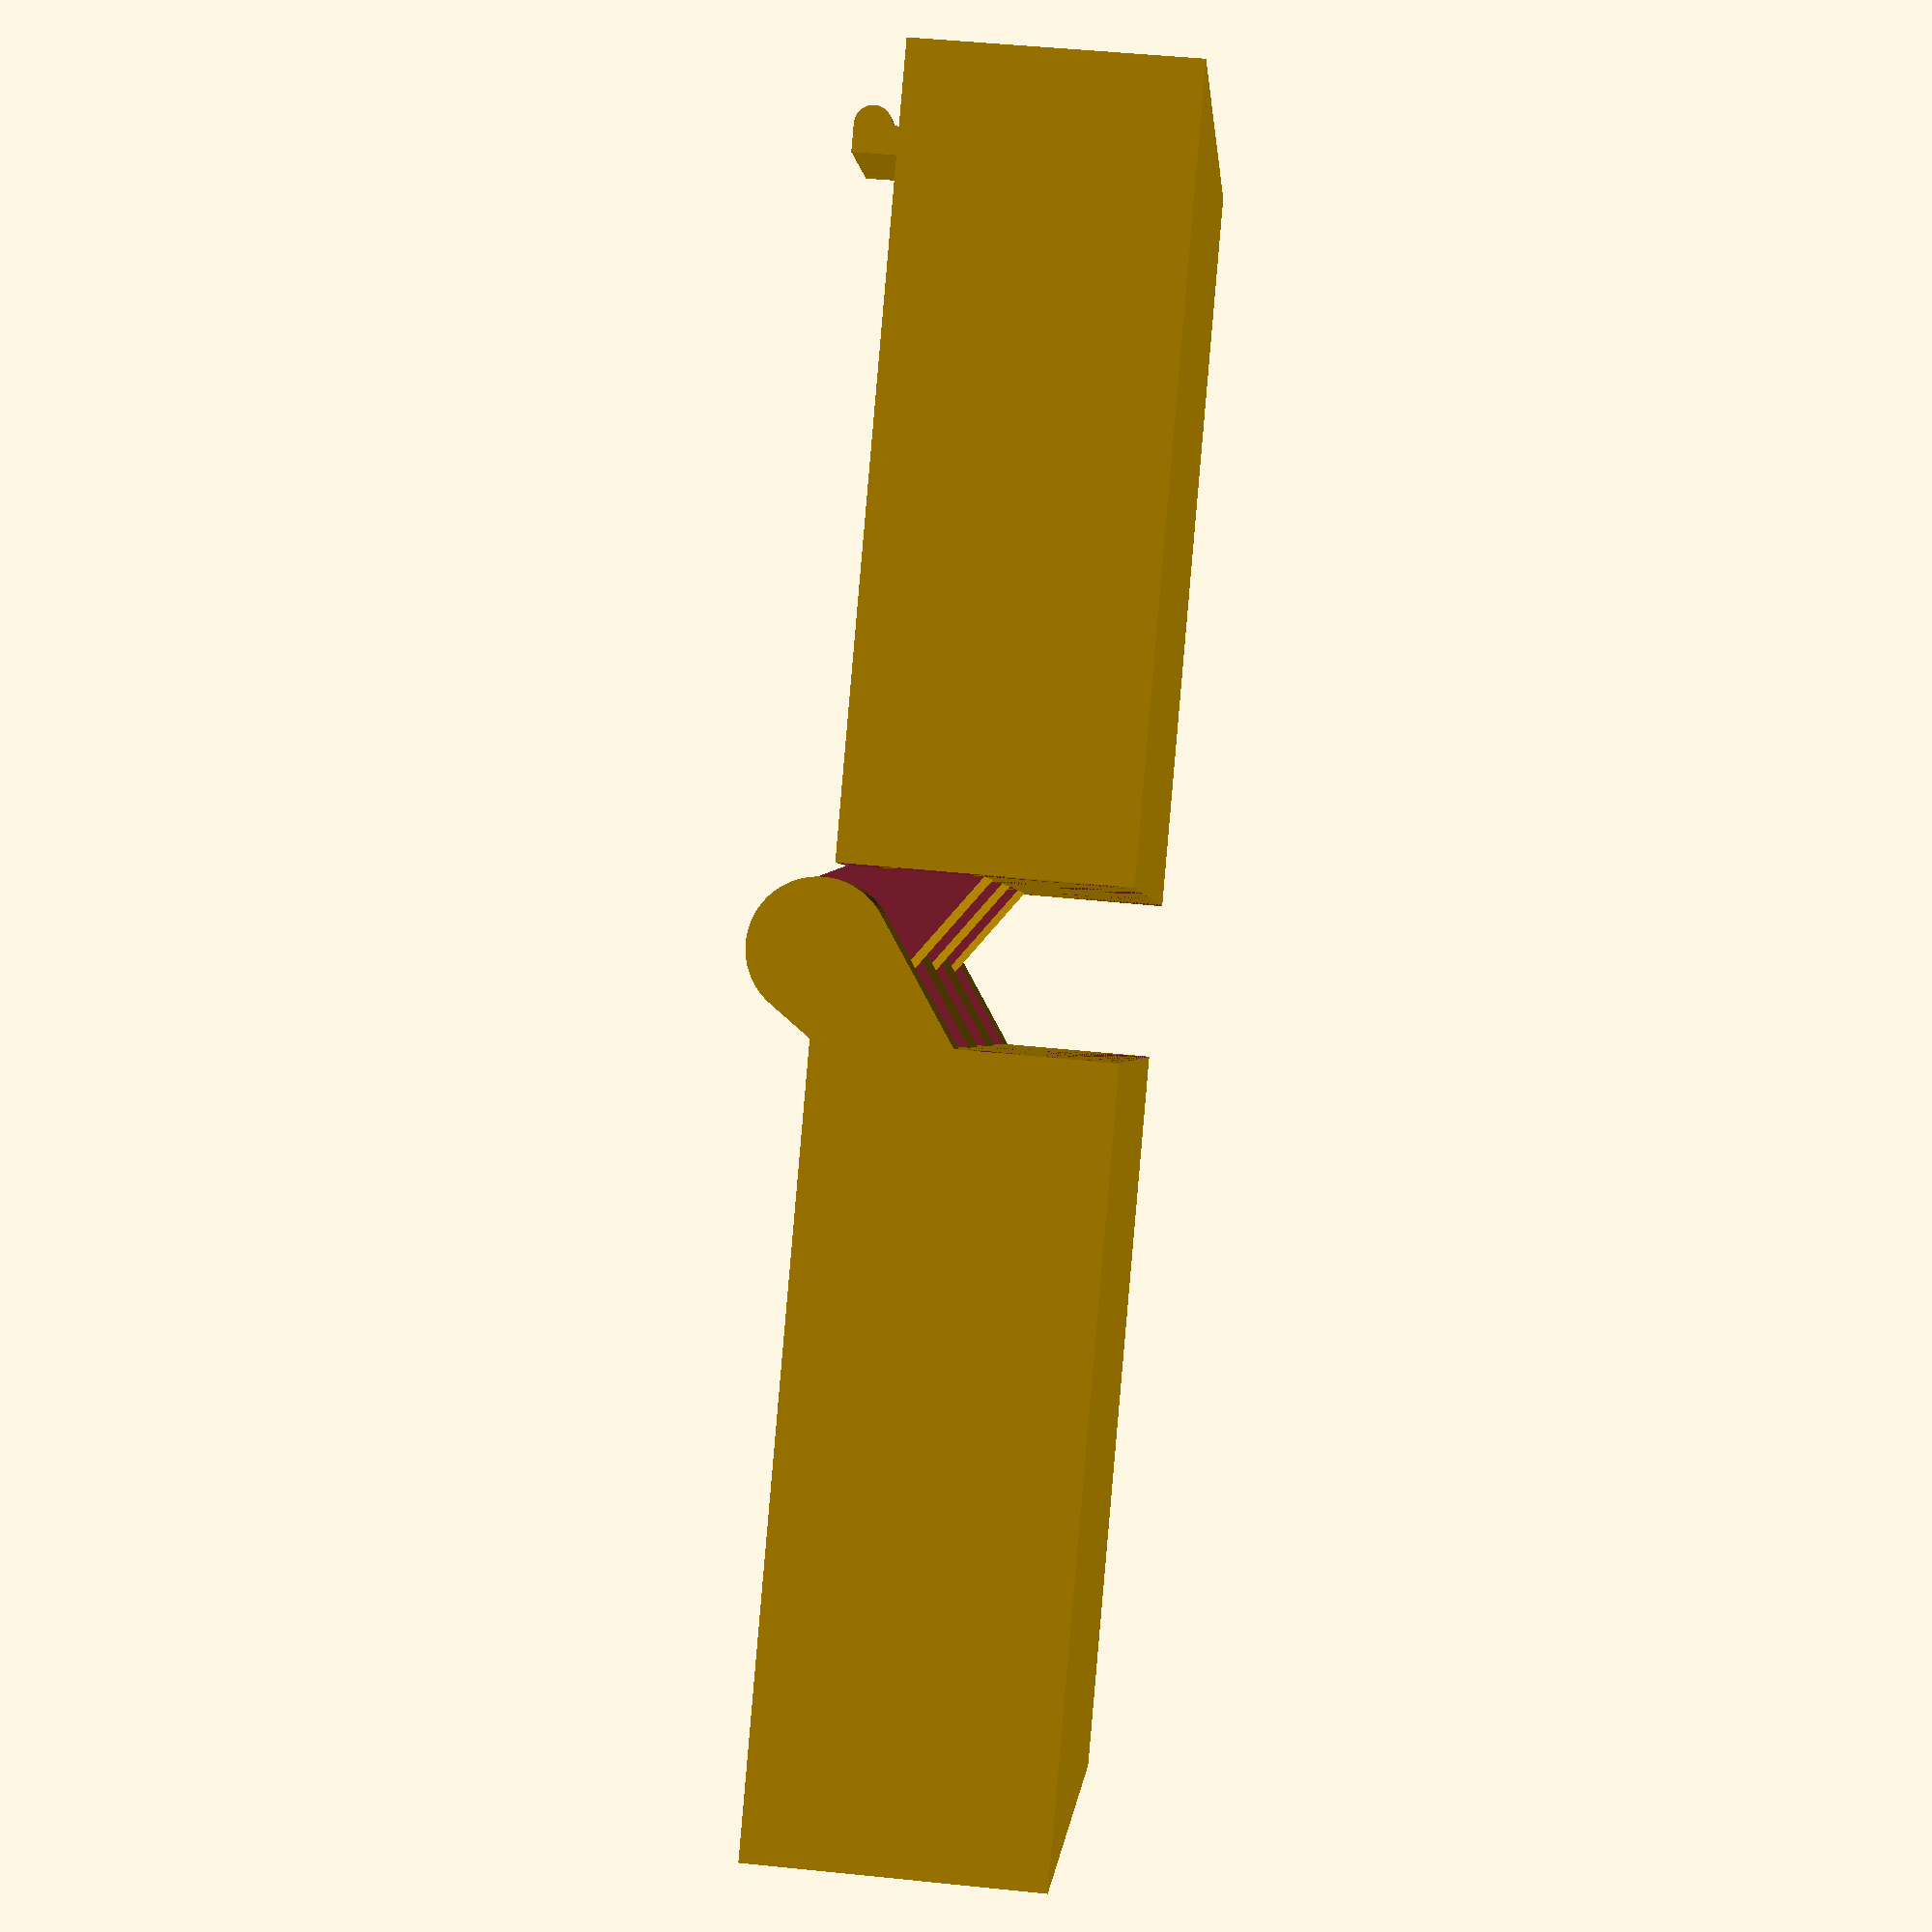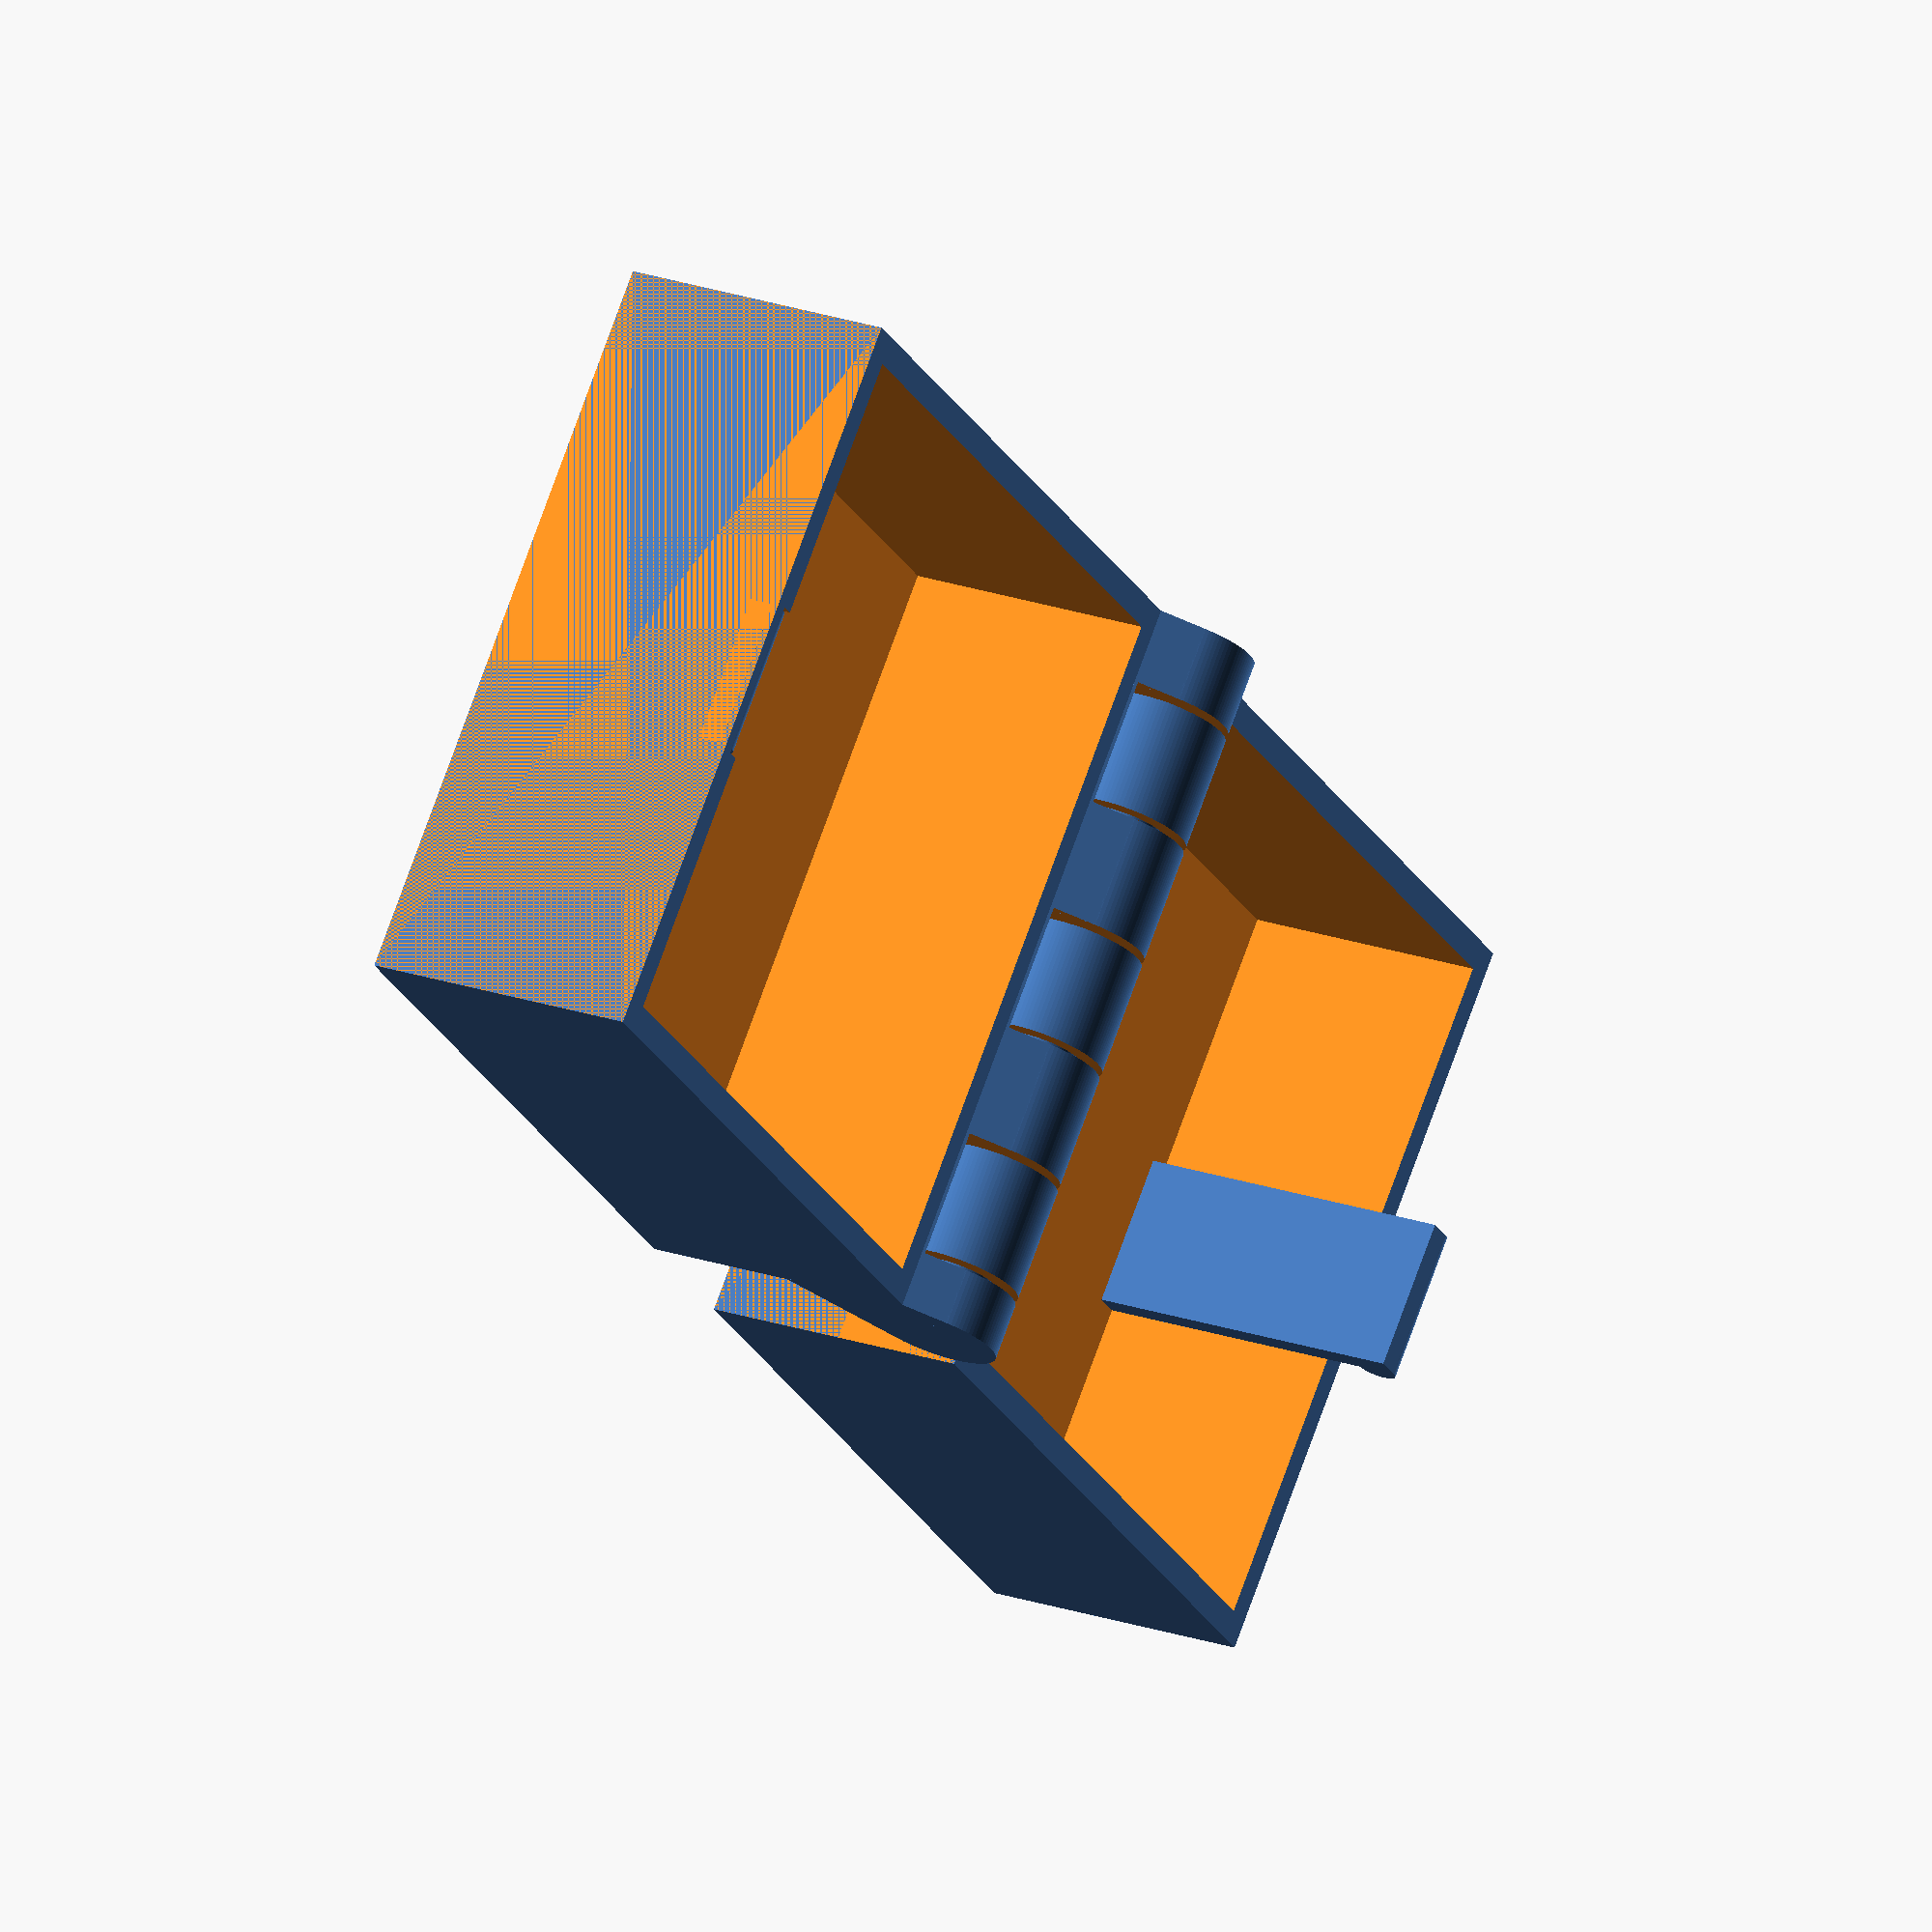
<openscad>
$fn = 100;
width = 40;
depth = 40;
height = 15;
wallThickness = 1.5;
hingeOuter = 7;
hingeInner = 4;
hingeInnerSlop = .4;
hingeFingerSlop = .4;
fingerLength = hingeOuter/1.65;
fingerSize = 6.5;
topFingerSize = fingerSize;
pos = -depth/2;
latchWidth = 8;
z = 0;

bottom();
top();

module bottom() {
	union() {
		// main box and cutout
		difference() {
			translate([-width - fingerLength, -depth/2, 0]) {
				cube([width,depth,height]);
			}
	
			translate([(-width - fingerLength) + wallThickness, -depth/2 + wallThickness, wallThickness]) {
				cube([width - (wallThickness * 2), depth - (wallThickness * 2), height]);
			}

			// latch cutout
			translate([-width - fingerLength + (wallThickness/2), (-latchWidth/2) - (hingeFingerSlop/2), wallThickness]) {
				cube([wallThickness/2 + .1, latchWidth + hingeFingerSlop, height]);
			}

						
		}

		//latch cylinder
		difference() {
			translate([-width - fingerLength + (wallThickness/2), -latchWidth/2, height - 1]) {
				rotate([-90,0,0]) {
					cylinder(r = 1, h = latchWidth);
				}
			}
			// front wall wipe
			translate([-width - fingerLength - 5, -depth/2,0]) {
				cube([5,depth,height]);
			}
		}

		difference() {
			hull() {
				translate([0,-depth/2,height]) {
					rotate([-90,0,0]) {
						cylinder(r = hingeOuter/2, h = depth);
					}
				}
				translate([-fingerLength - .1, -depth/2,height - hingeOuter]){
					cube([.1,depth,hingeOuter]);
				}
				translate([-fingerLength, -depth/2,height-.1]){
					cube([fingerLength,depth,.1]);
				}
				translate([0, -depth/2,height]){
					rotate([0,45,0]) {
						cube([hingeOuter/2,depth,.01]);
					}
				}
			}
			// finger cutouts

			for  (i = [-depth/2 + fingerSize:fingerSize*2:depth/2]) {
				translate([-fingerLength,i - (fingerSize/2) - (hingeFingerSlop/2),0]) {
					cube([fingerLength*2,fingerSize + hingeFingerSlop,height*2]);
				}
			}
		}

		// center rod
		translate([0, -depth/2, height]) {
			rotate([-90,0,0]) {
				cylinder(r = hingeInner /2, h = depth);
			}
		}
	}
}

module top() {
	union() {
		difference() {
			translate([fingerLength, -depth/2, 0]) {
				cube([width,depth,height - .5]);
			}
	
			translate([fingerLength + wallThickness, -depth/2 + wallThickness, wallThickness]) {
				cube([width - (wallThickness * 2), depth - (wallThickness * 2), height]);
			}

			
		}

		//latch
		translate([width + fingerLength - wallThickness - 1.5, (-latchWidth/2), 0]) {
			cube([1.5, latchWidth, height - .5 + 4]);
		}
		translate([width + fingerLength - wallThickness, -latchWidth/2, height - .5 + 3]) {
			rotate([-90,0,0]) {
				cylinder(r = 1, h = latchWidth);
			}
		}

		difference() {
			hull() {
				translate([0,-depth/2,height]) {
					rotate([-90,0,0]) {
						cylinder(r = hingeOuter/2, h = depth);
					}
				}
				translate([fingerLength, -depth/2,height - hingeOuter - .5]){
					cube([.1,depth,hingeOuter - .5]);
				}
				translate([-fingerLength/2, -depth/2,height-.1]){
					cube([fingerLength,depth,.1]);
				}
				translate([0, -depth/2,height]){
					rotate([0,45,0]) {
						cube([hingeOuter/2,depth,.01]);
					}
				}
			}
			// finger cutouts
			for  (i = [-depth/2:fingerSize*2:depth/2 + fingerSize]) {
				translate([-fingerLength,i - (fingerSize/2) - (hingeFingerSlop/2),0]) {
					cube([fingerLength*2,fingerSize + hingeFingerSlop,height*2]);
				}
				if (depth/2 - i < (fingerSize * 1.5)) {
					translate([-fingerLength,i - (fingerSize/2) - (hingeFingerSlop/2),0]) {
						cube([fingerLength*2,depth,height*2]);
					}
				}
			}

			// center cutout
			translate([0, -depth/2, height]) {
				rotate([-90,0,0]) {
					cylinder(r = hingeInner /2 + hingeInnerSlop, h = depth);
				}
			}
		}
	}
}

</openscad>
<views>
elev=310.9 azim=220.5 roll=96.5 proj=p view=wireframe
elev=156.7 azim=222.7 roll=240.1 proj=o view=wireframe
</views>
